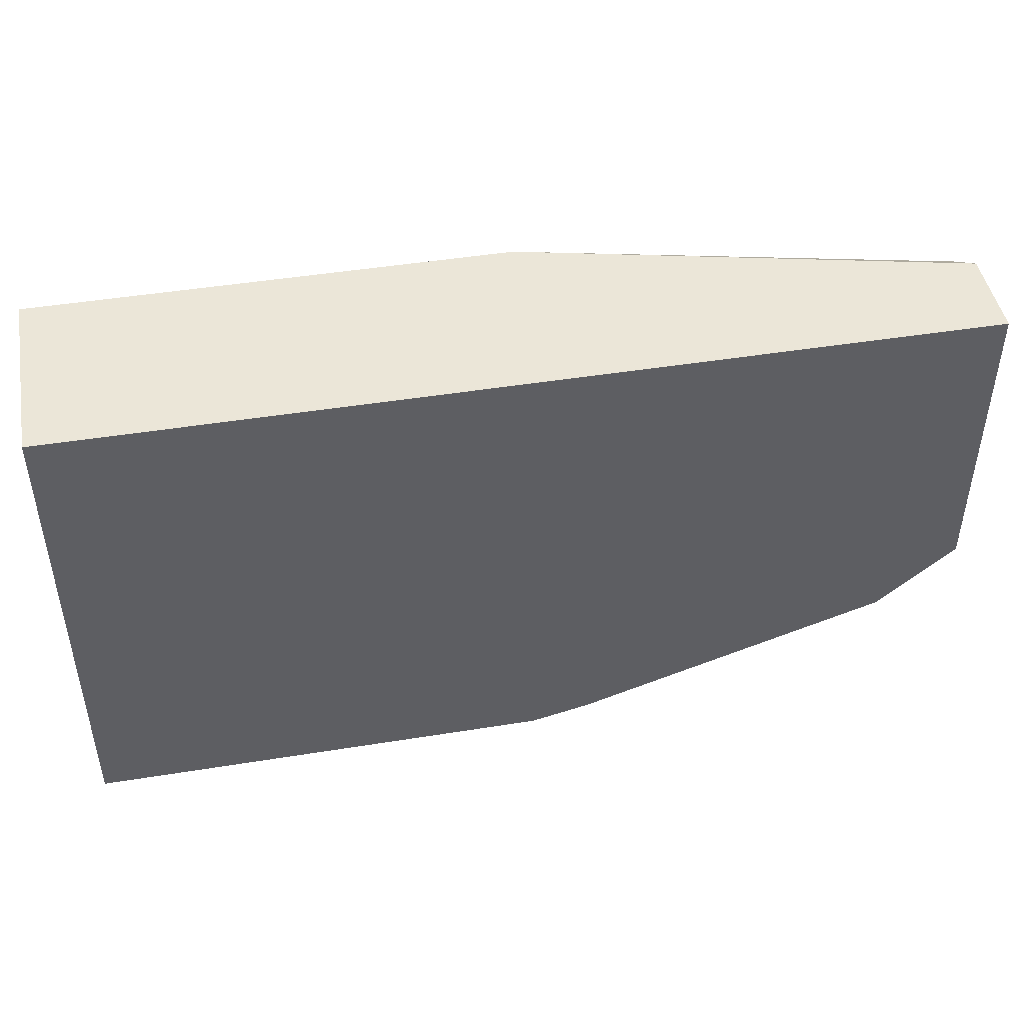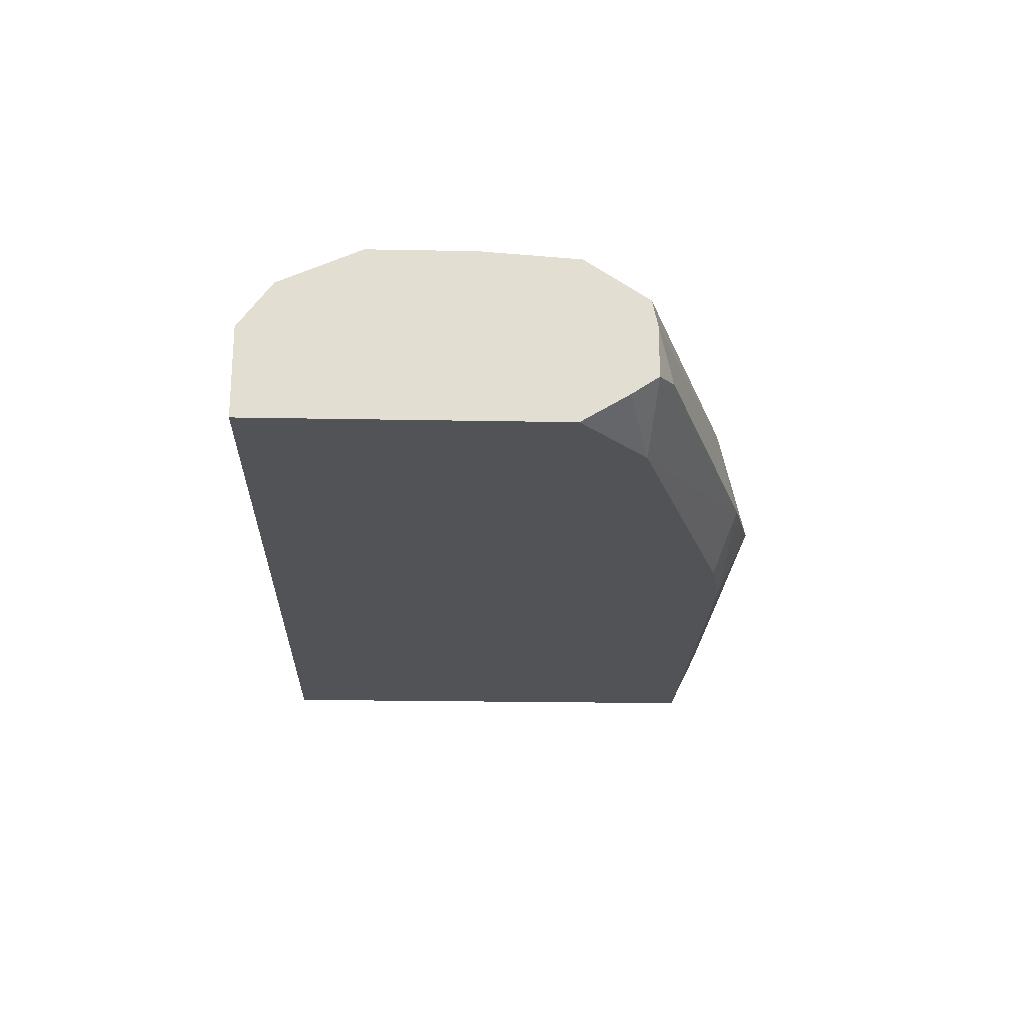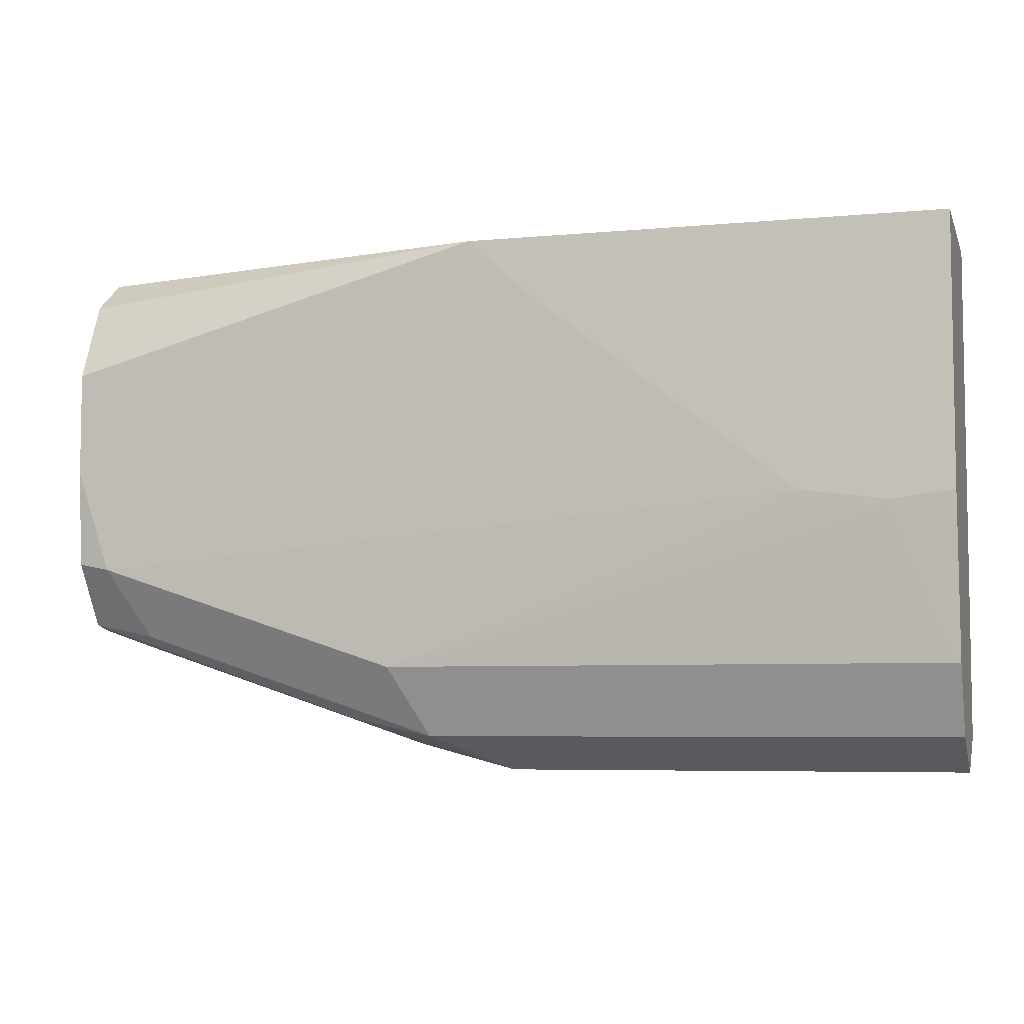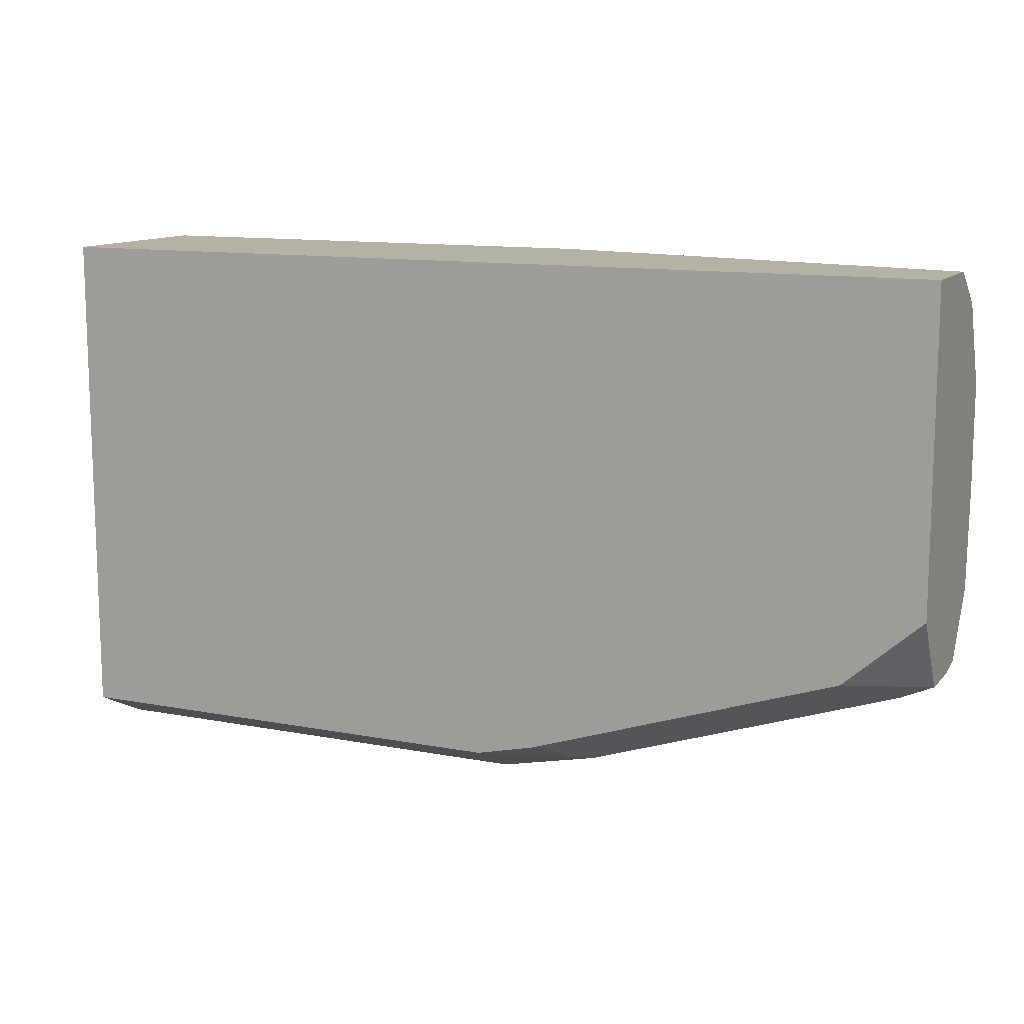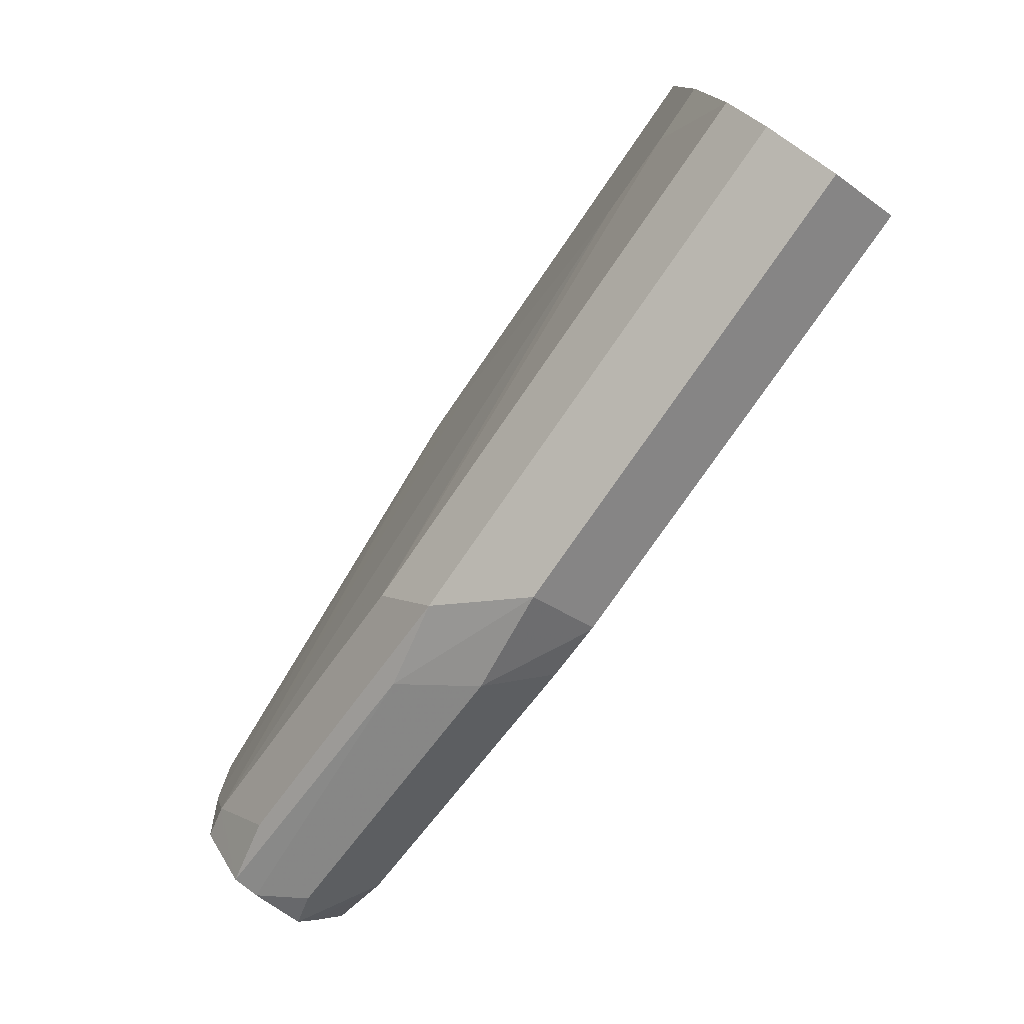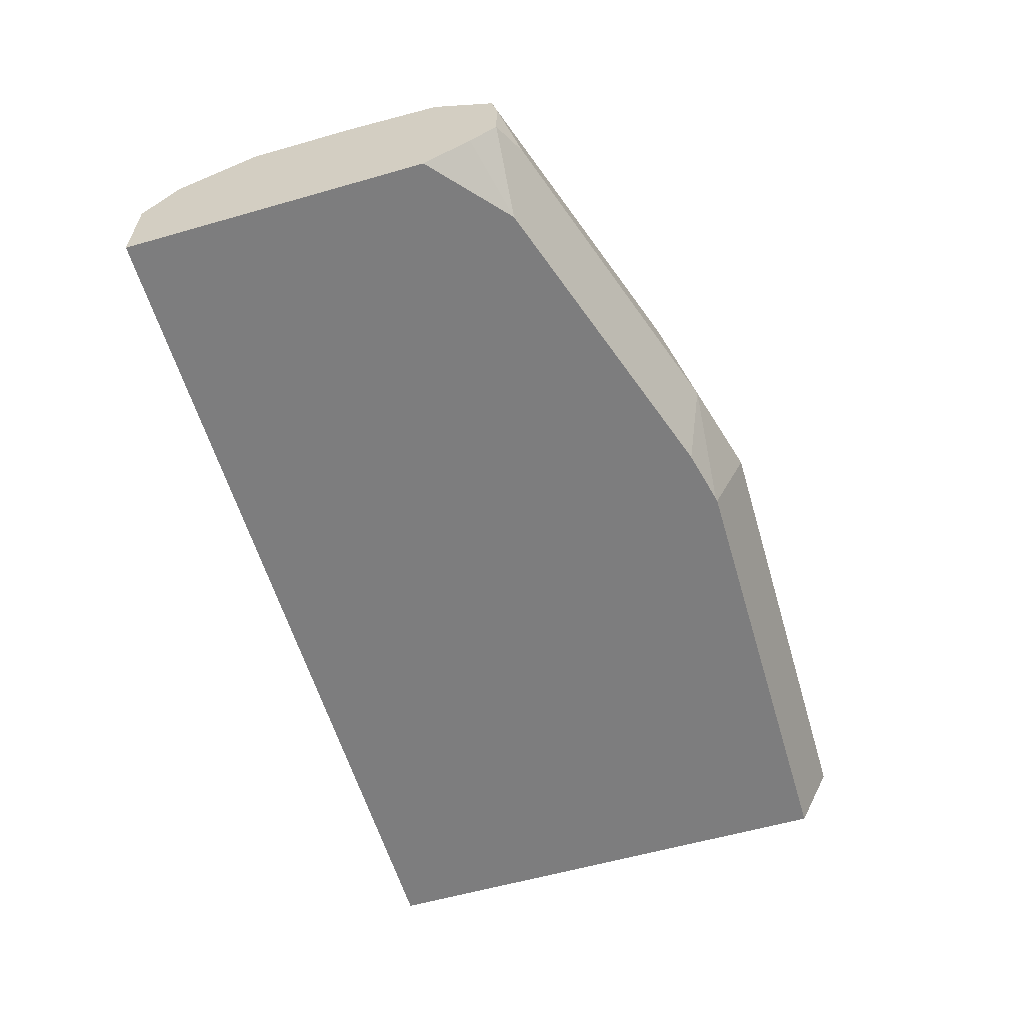
<metadata>
{"format":"obj","ext":"obj","renderer":"f3d","projection":"perspective","resolution":1024,"background":"white","views":[{"elev":46.1,"azim":-10.5,"up":"+Z"},{"elev":-21.7,"azim":88.1,"up":"+Y"},{"elev":-5.9,"azim":-164.2,"up":"+Z"},{"elev":11.9,"azim":24.5,"up":"+Z"},{"elev":-77.4,"azim":-124.6,"up":"+Z"},{"elev":-59.1,"azim":106.4,"up":"+Y"}]}
</metadata>
<code>
v 0.1612 -0.3224 -0.9269
v 0.1881 -0.2955 -0.9135
v 0.2216 -0.3023 -0.9068
v 0.2015 -0.3274 -0.9168
v 0.1612 -0.3486 -0.9138
v -0.01742 -0.334 -0.9211
v -0.01742 -0.3224 -0.9269
v 0.2015 -0.2821 -0.8866
v 0.3224 -0.2821 -0.8463
v 0.3089 -0.2955 -0.8732
v 0.3356 -0.3009 -0.8678
v -0.01742 -0.2955 -0.9135
v 0.3356 -0.3109 -0.8699
v 0.3224 -0.3274 -0.8765
v 0.2216 -0.3325 -0.9068
v 0.1846 -0.3486 -0.9084
v 0.1625 -0.3486 -0.9136
v -0.01742 -0.3486 -0.9138
v -0.01742 -0.2821 -0.8866
v 0.005699 -0.2751 -0.8272
v 0.03936 -0.2751 -0.823
v 0.14 -0.2751 -0.7457
v 0.1617 -0.2751 -0.7259
v 0.1655 -0.2751 -0.7215
v 0.3356 -0.2821 -0.806
v 0.3356 -0.2848 -0.8436
v 0.3356 -0.2953 -0.8595
v 0.3356 -0.3307 -0.8699
v 0.3055 -0.3486 -0.8681
v -0.01742 -0.3486 -0.7215
v -0.01742 -0.2751 -0.8245
v 0.1664 -0.2751 -0.7215
v 0.3356 -0.2821 -0.7657
v -0.01742 -0.2751 -0.7215
v 0.3356 -0.3377 -0.8595
v 0.3356 -0.3486 -0.8415
v 0.3356 -0.3486 -0.7215
v 0.3356 -0.3137 -0.7215
v 0.3356 -0.2961 -0.7344
f 11 36 35
f 11 39 38
f 11 35 28
f 11 37 36
f 11 28 13
f 11 38 37
f 11 33 39
f 9 21 22
f 11 26 25
f 11 27 26
f 9 11 10
f 9 27 11
f 13 28 14
f 9 25 26
f 9 26 27
f 11 25 33
f 14 28 29
f 24 37 38
f 15 29 16
f 32 39 33
f 9 24 25
f 32 38 39
f 29 35 36
f 28 35 29
f 24 38 32
f 24 30 37
f 14 29 15
f 24 34 30
f 24 32 33
f 20 22 21
f 20 23 22
f 20 24 23
f 20 34 24
f 20 31 34
f 19 31 20
f 24 33 25
f 9 23 24
f 5 29 36
f 8 21 9
f 3 13 14
f 3 11 13
f 2 19 8
f 2 12 19
f 2 11 3
f 2 10 11
f 2 9 10
f 2 8 9
f 1 12 2
f 1 7 12
f 1 6 7
f 9 22 23
f 1 4 5
f 1 3 4
f 1 2 3
f 3 14 4
f 4 14 15
f 1 5 6
f 4 16 17
f 4 15 16
f 8 20 21
f 6 12 7
f 6 19 12
f 6 31 19
f 6 34 31
f 6 30 34
f 8 19 20
f 5 18 6
f 5 30 18
f 5 37 30
f 5 36 37
f 5 16 29
f 5 17 16
f 6 18 30
f 4 17 5

</code>
